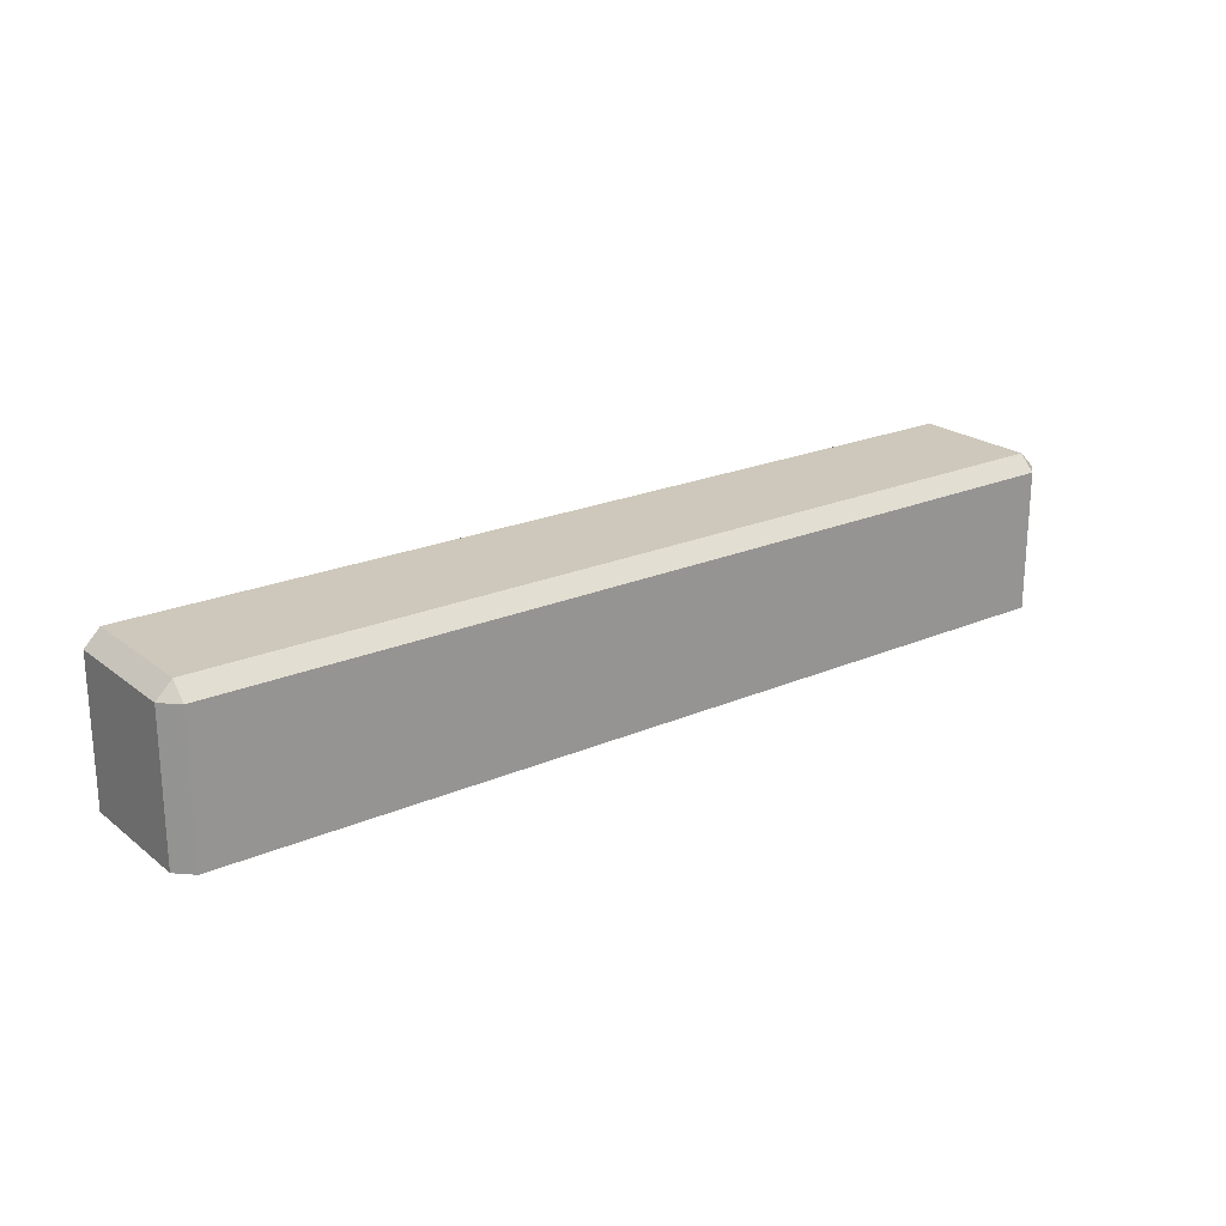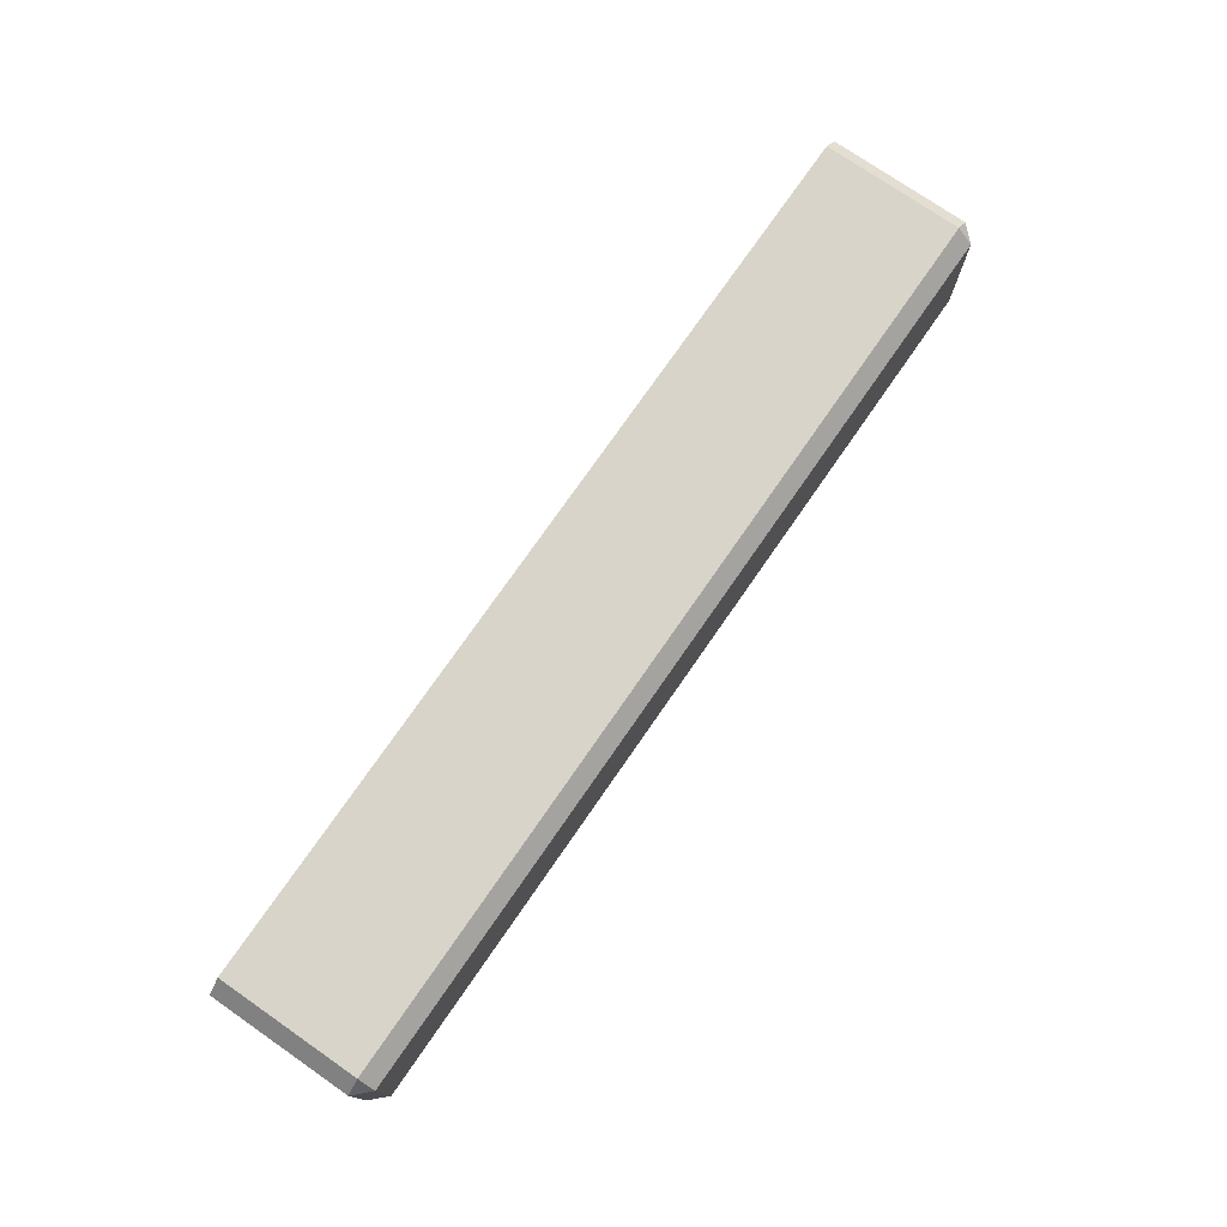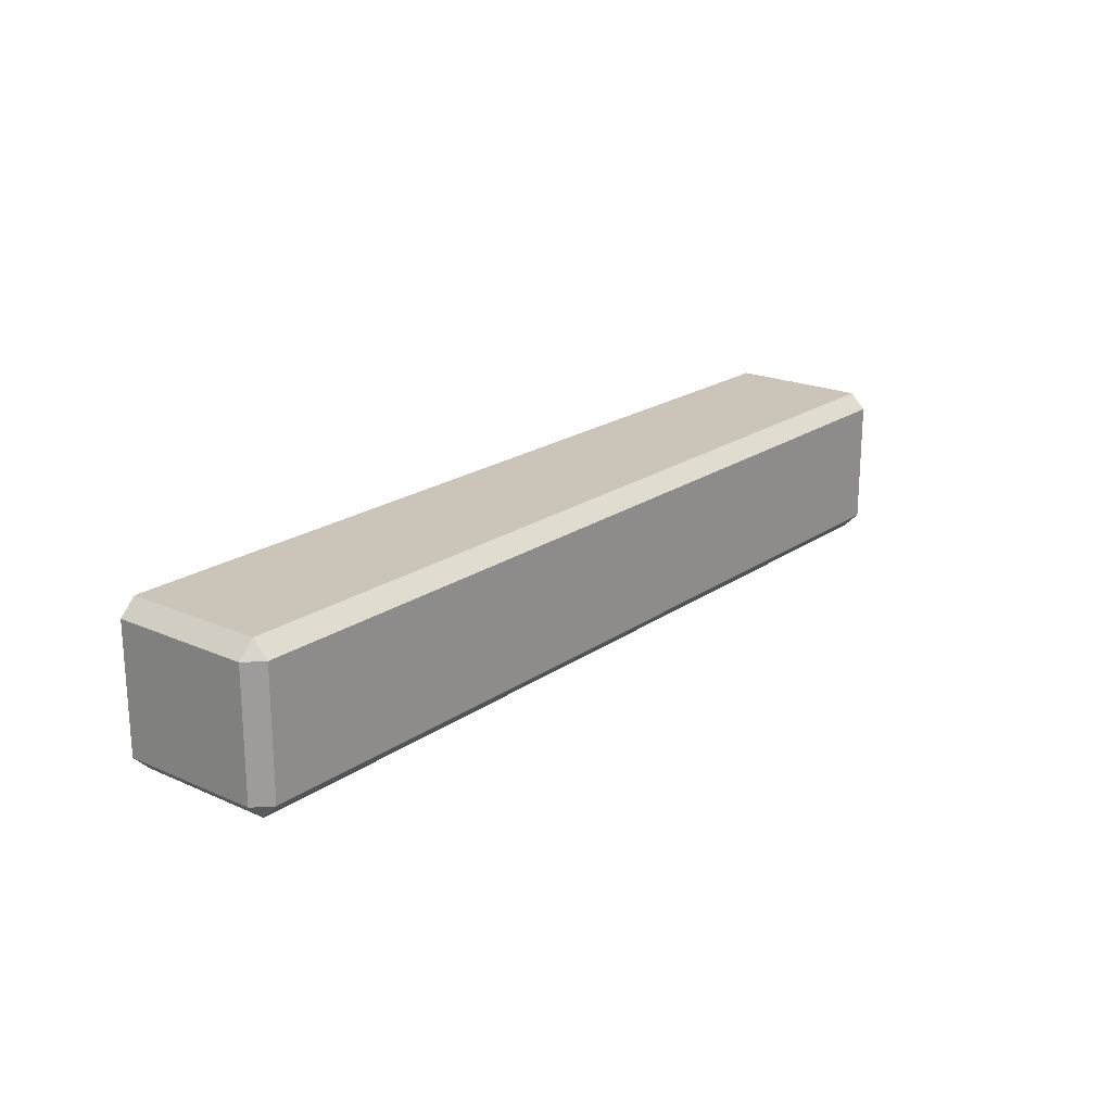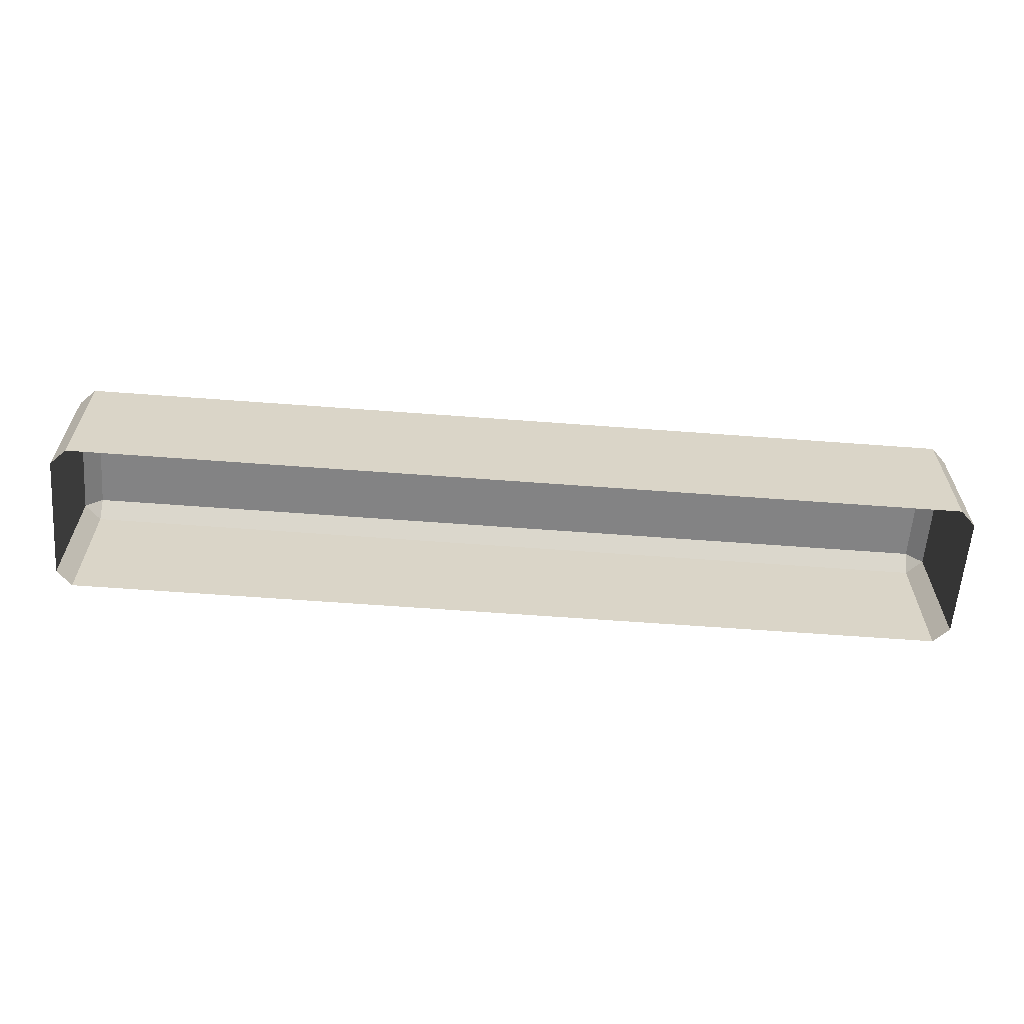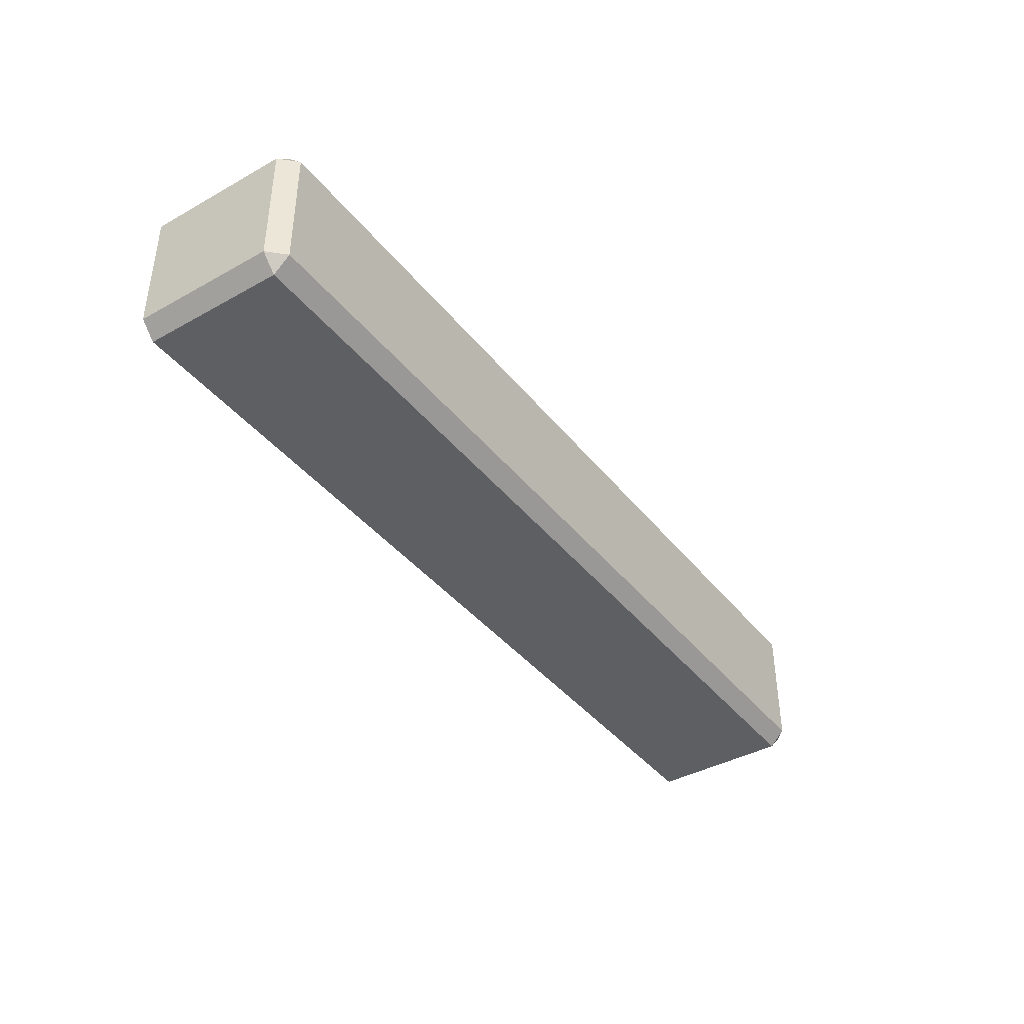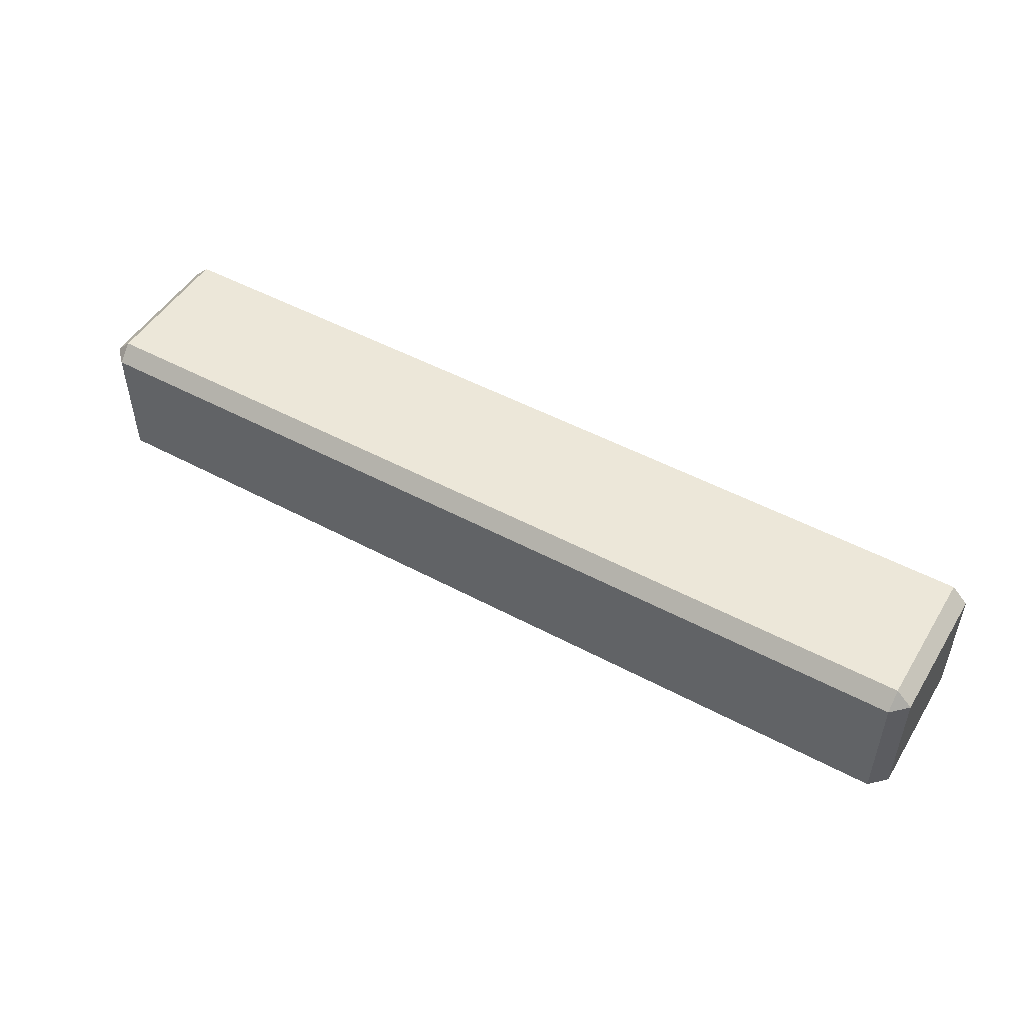
<metadata>
{"format":"obj","ext":"obj","renderer":"f3d","projection":"perspective","resolution":1024,"background":"white","views":[{"elev":21.9,"azim":142.9,"up":"+Z"},{"elev":75.2,"azim":-55.3,"up":"+Y"},{"elev":20.4,"azim":-51.2,"up":"+Y"},{"elev":-61.2,"azim":-4.4,"up":"+Z"},{"elev":-40.2,"azim":-55.5,"up":"+Y"},{"elev":49.6,"azim":30.6,"up":"+Y"}]}
</metadata>
<code>
v -48.98 68.04 47.74
v -48.7 67.76 47.74
v -48.7 68.04 48.02
v -32.63 67.76 47.74
v -32.35 68.04 47.74
v -32.63 68.04 48.02
v -48.7 70.55 47.74
v -48.98 70.27 47.74
v -48.7 70.27 48.02
v -32.35 70.27 47.74
v -32.63 70.55 47.74
v -32.63 70.27 48.02
v -48.98 70.27 45.23
v -48.7 70.55 45.23
v -32.63 70.55 45.23
v -32.35 70.27 45.23
v -48.7 67.76 45.23
v -48.98 68.04 45.23
v -32.35 68.04 45.23
v -32.63 67.76 45.23
f 20 4 2 17
f 6 12 9 3
f 18 1 8 13
f 16 10 5 19
f 14 7 11 15
f 2 1 18 17
f 3 2 4 6
f 1 3 9 8
f 5 4 20 19
f 6 5 10 12
f 8 7 14 13
f 7 9 12 11
f 11 10 16 15
f 1 2 3
f 4 5 6
f 7 8 9
f 10 11 12

</code>
